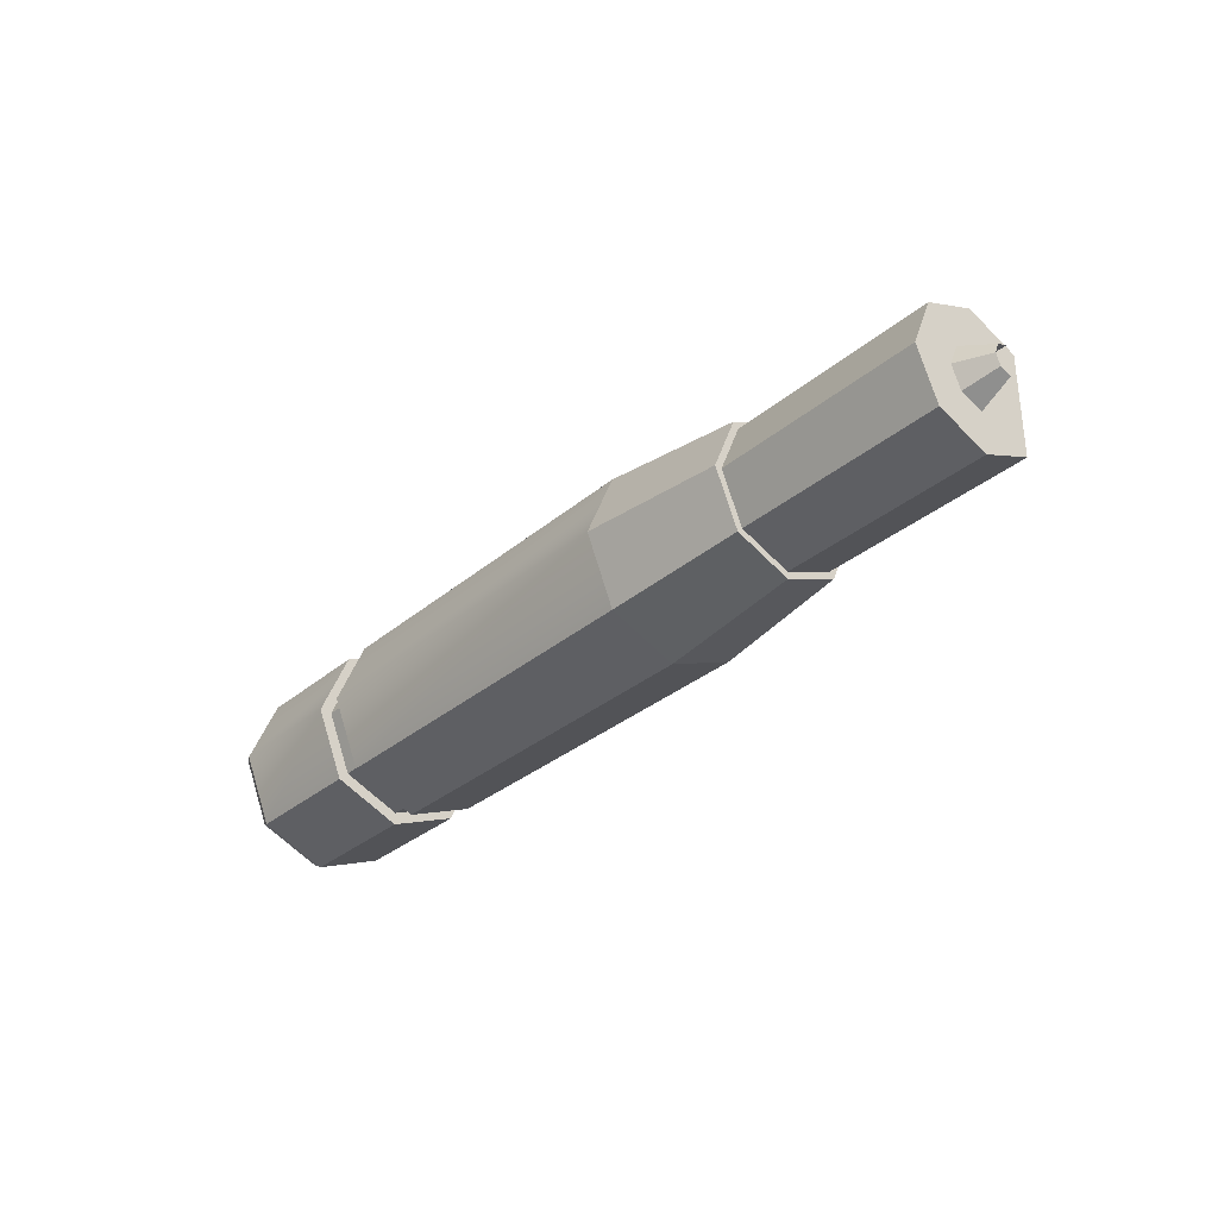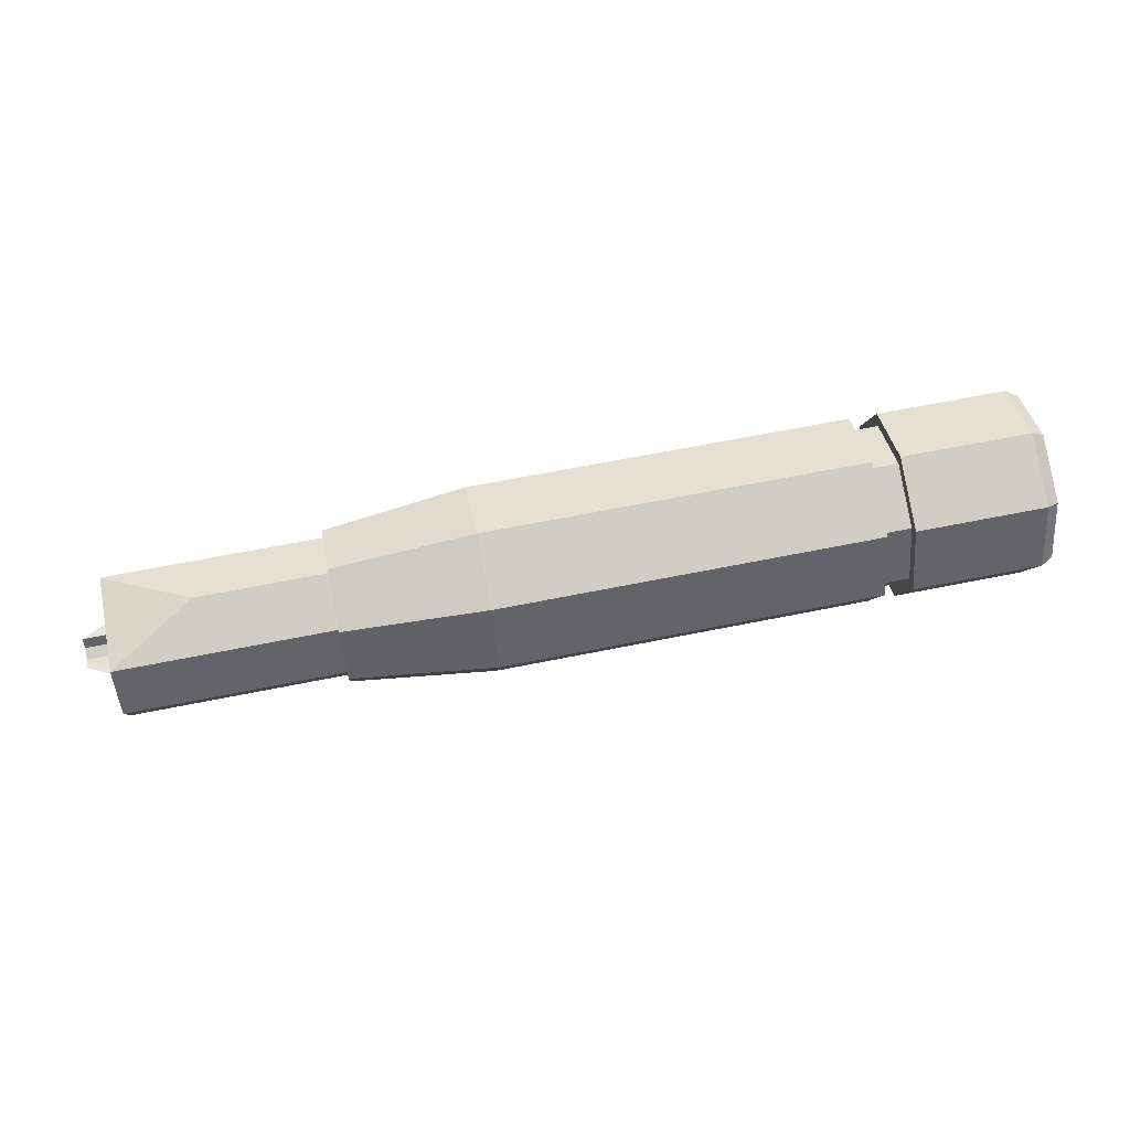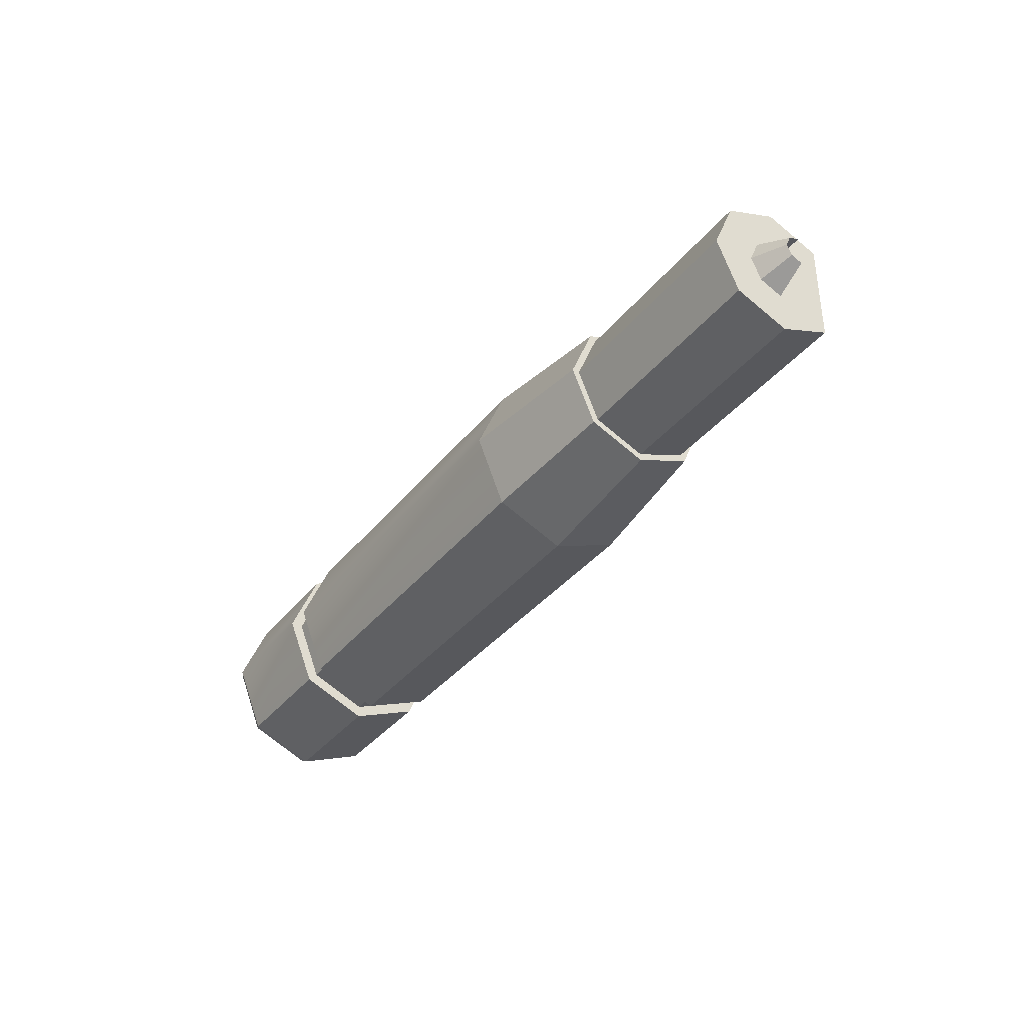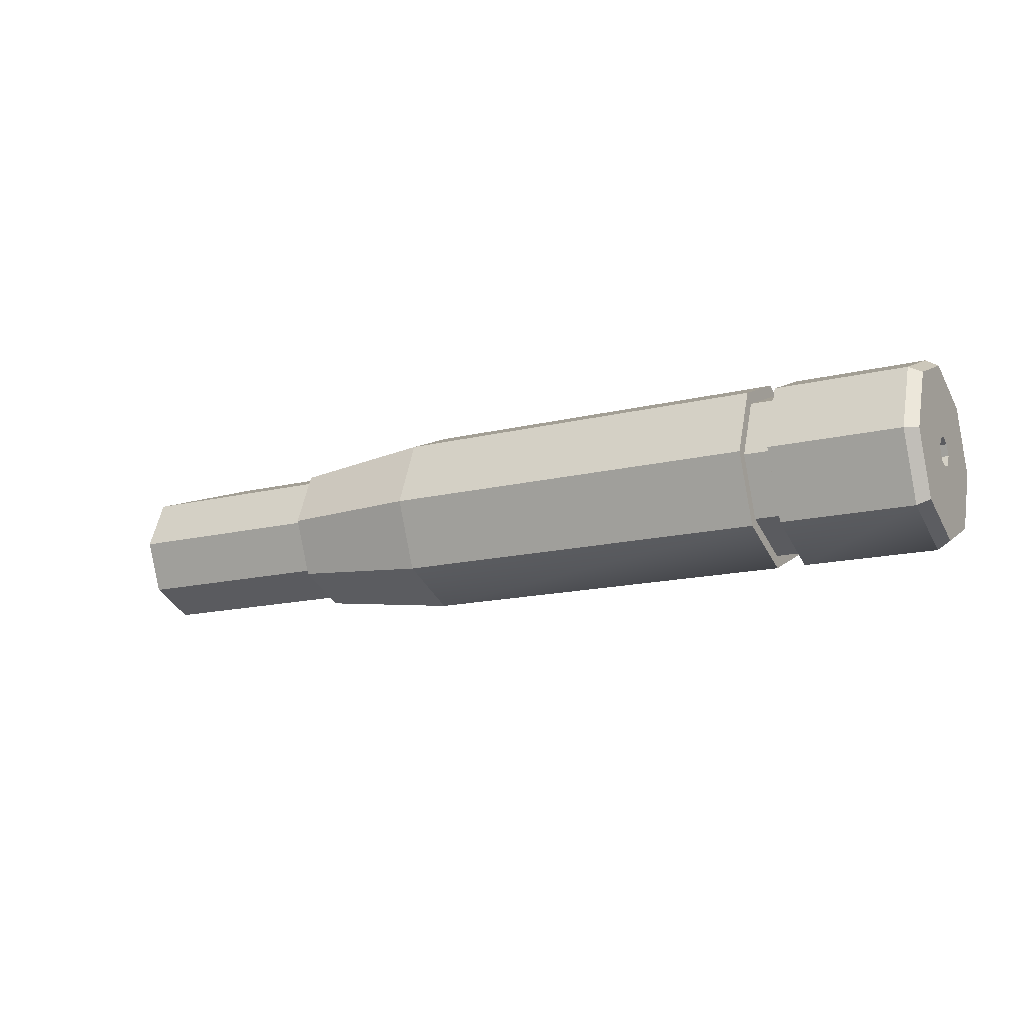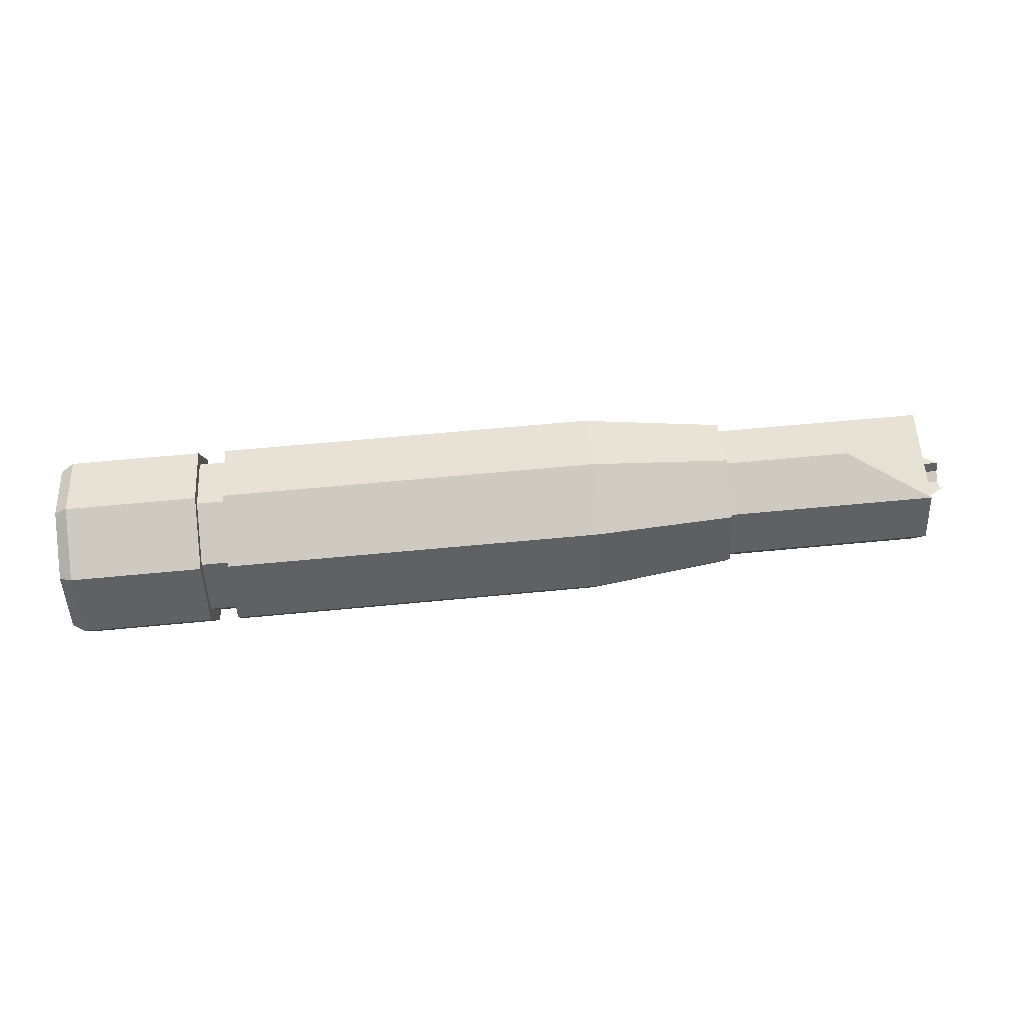
<metadata>
{"format":"obj","ext":"obj","renderer":"f3d","projection":"perspective","resolution":1024,"background":"white","views":[{"elev":-31.8,"azim":49.7,"up":"+Z"},{"elev":62.2,"azim":168.3,"up":"+Y"},{"elev":-36.7,"azim":56.6,"up":"+Z"},{"elev":-15.0,"azim":-151.8,"up":"+Y"},{"elev":63.7,"azim":-5.5,"up":"+Y"}]}
</metadata>
<code>
o attachmentModel
v 8.998 -1.204 0.457
v 8.161 -0.8085 0.3938
v 8.161 -1.204 0.5577
v 8.998 -0.8797 0.3225
v 8.998 -1.204 0.457
v 8.998 -0.9097 0.2925
v 8.998 -0.8797 0.3225
v 8.998 -1.204 0.4146
v 8.998 -1.499 0.2925
v 8.998 -1.529 0.3225
v 8.998 -1.621 -0.002159
v 8.998 -1.664 -0.002159
v 8.998 -1.529 0.3225
v 8.161 -1.764 -0.002159
v 8.998 -1.664 -0.002159
v 8.998 -1.529 0.3225
v 8.161 -1.204 0.5577
v 8.161 -1.6 0.3938
v 8.998 -1.204 0.457
v 5.917 -1.204 0.5577
v 8.161 -1.6 0.3938
v 8.161 -1.204 0.5577
v 5.917 -1.6 0.3938
v 5.917 -1.549 0.342
v 5.917 -1.6 0.3938
v 5.917 -1.204 0.5577
v 5.917 -1.691 -0.002159
v 5.917 -1.764 -0.002159
v 5.917 -1.6 -0.3981
v 5.917 -1.549 -0.3463
v 5.917 -1.691 -0.002159
v 5.752 -1.549 -0.3463
v 5.917 -1.549 -0.3463
v 5.752 -1.691 -0.002159
v 5.917 -1.549 0.342
v 5.752 -1.691 -0.002159
v 5.917 -1.691 -0.002159
v 5.752 -1.549 0.342
v 5.917 -1.549 0.342
v 5.752 -1.204 0.4845
v 5.752 -1.549 0.342
v 5.917 -1.204 0.4845
v 5.917 -1.204 0.4845
v 5.917 -0.8085 0.3938
v 8.161 -1.204 0.5577
v 5.917 -0.8085 0.3938
v 5.917 -1.204 0.5577
v 8.161 -0.8085 0.3938
v 8.161 -1.204 0.5577
v 8.161 -0.8085 -0.3981
v 8.161 -0.8085 0.3938
v 8.161 -1.204 -0.5621
v 8.161 -1.6 0.3938
v 8.161 -1.6 -0.3981
v 8.161 -1.764 -0.002159
v 5.917 -1.6 -0.3981
v 8.161 -1.204 -0.5621
v 8.161 -1.6 -0.3981
v 5.917 -1.204 -0.5621
v 5.917 -1.204 -0.5621
v 5.917 -1.204 -0.4888
v 5.752 -1.549 -0.3463
v 5.917 -1.204 -0.4888
v 5.917 -1.549 -0.3463
v 5.752 -1.204 -0.4888
v 5.752 -1.549 -0.3463
v 5.752 -1.204 -0.5621
v 5.752 -1.204 -0.4888
v 5.752 -1.6 -0.3981
v 5.752 -1.691 -0.002159
v 5.752 -1.764 -0.002159
v 5.752 -1.6 0.3938
v 5.752 -1.549 0.342
v 5.752 -1.204 0.5577
v 5.752 -1.204 0.4845
v 5.752 -0.8603 0.342
v 5.917 -1.204 0.4845
v 5.752 -0.8603 0.342
v 5.752 -1.204 0.4845
v 5.917 -0.8603 0.342
v 5.917 -0.8603 0.342
v 5.917 -0.7177 -0.002155
v 5.917 -0.6445 -0.002155
v 5.917 -0.8085 0.3938
v 8.161 -0.6445 -0.002155
v 5.917 -0.6445 -0.002155
v 8.161 -0.8085 0.3938
v 8.998 -0.8797 0.3225
v 8.161 -0.6445 -0.002155
v 8.161 -0.8085 0.3938
v 8.998 -0.7453 -0.002155
v 8.998 -0.7877 -0.002155
v 8.998 -0.7453 -0.002155
v 10.25 -0.9097 0.2925
v 8.998 -0.7877 -0.002155
v 8.998 -0.9097 0.2925
v 9.752 -0.7877 -0.002155
v 10.25 -0.9097 0.2925
v 10.25 -0.9097 -0.2968
v 9.752 -0.7877 -0.002155
v 10.25 -0.9097 0.2925
v 10.25 -1.115 -0.002155
v 10.25 -0.9097 -0.2968
v 10.25 -1.142 0.06073
v 10.25 -1.204 0.4146
v 10.25 -1.204 0.1792
v 10.25 -1.204 0.08678
v 10.25 -1.204 0.1792
v 10.43 -1.204 0.08678
v 10.25 -1.204 0.08678
v 10.25 -1.204 0.1792
v 10.43 -1.267 0.06073
v 10.43 -1.204 0.08678
v 10.25 -1.333 0.1261
v 10.25 -1.333 0.1261
v 10.25 -1.499 0.2925
v 10.25 -1.386 -0.002158
v 10.25 -1.499 -0.2968
v 10.25 -1.621 -0.002159
v 10.25 -1.499 0.2925
v 8.998 -1.621 -0.002159
v 10.25 -1.621 -0.002159
v 8.998 -1.499 0.2925
v 10.25 -1.499 0.2925
v 8.998 -1.204 0.4146
v 8.998 -1.499 0.2925
v 10.25 -1.204 0.4146
v 10.25 -1.204 0.4146
v 8.998 -0.9097 0.2925
v 8.998 -1.204 0.4146
v 10.25 -0.9097 0.2925
v 8.998 -1.499 -0.2968
v 10.25 -1.621 -0.002159
v 8.998 -1.621 -0.002159
v 10.25 -1.499 -0.2968
v 8.998 -1.499 -0.2968
v 10.25 -1.204 -0.4189
v 10.25 -1.499 -0.2968
v 8.998 -1.204 -0.4189
v 8.998 -1.499 -0.2968
v 8.998 -1.204 -0.4613
v 8.998 -1.204 -0.4189
v 8.998 -1.529 -0.3268
v 8.161 -1.764 -0.002159
v 8.998 -1.529 -0.3268
v 8.998 -1.664 -0.002159
v 8.161 -1.6 -0.3981
v 8.998 -1.204 -0.4613
v 8.998 -1.529 -0.3268
v 8.161 -1.204 -0.5621
v 8.161 -1.204 -0.5621
v 8.998 -0.8797 -0.3268
v 8.998 -1.204 -0.4613
v 8.161 -0.8085 -0.3981
v 5.917 -1.204 -0.5621
v 8.161 -0.8085 -0.3981
v 8.161 -1.204 -0.5621
v 5.917 -0.8085 -0.3981
v 5.917 -0.8603 -0.3463
v 5.917 -0.8085 -0.3981
v 5.752 -1.204 -0.4888
v 5.917 -0.8603 -0.3463
v 5.917 -1.204 -0.4888
v 5.752 -0.8603 -0.3463
v 5.752 -0.8085 -0.3981
v 5.752 -0.8603 -0.3463
v 4.979 -1.204 -0.5621
v 5.752 -0.8085 -0.3981
v 5.752 -1.204 -0.5621
v 4.979 -0.8085 -0.3981
v 4.905 -1.204 -0.5173
v 4.979 -0.8085 -0.3981
v 4.979 -1.204 -0.5621
v 4.905 -0.8402 -0.3664
v 4.905 -1.204 -0.5173
v 4.905 -1.142 -0.06504
v 4.905 -0.8402 -0.3664
v 4.905 -1.204 -0.09109
v 4.905 -1.267 -0.06505
v 4.905 -1.293 -0.002158
v 4.905 -1.569 -0.3664
v 4.979 -1.204 -0.5621
v 4.905 -1.569 -0.3664
v 4.905 -1.204 -0.5173
v 4.979 -1.6 -0.3981
v 5.752 -1.204 -0.5621
v 4.979 -1.6 -0.3981
v 4.979 -1.204 -0.5621
v 5.752 -1.6 -0.3981
v 5.752 -1.6 0.3938
v 4.979 -1.204 0.5577
v 4.979 -1.6 0.3938
v 5.752 -1.204 0.5577
v 5.752 -1.204 0.5577
v 4.979 -0.8085 0.3938
v 4.979 -1.204 0.5577
v 5.752 -0.8085 0.3938
v 5.752 -0.8085 0.3938
v 5.752 -0.7177 -0.002155
v 5.752 -0.8603 0.342
v 5.917 -0.7177 -0.002155
v 5.752 -0.7177 -0.002155
v 5.917 -0.8603 0.342
v 5.917 -0.8603 -0.3463
v 5.752 -0.7177 -0.002155
v 5.917 -0.7177 -0.002155
v 5.752 -0.8603 -0.3463
v 5.752 -0.6445 -0.002155
v 5.752 -0.8085 -0.3981
v 4.979 -0.6445 -0.002155
v 5.752 -0.6445 -0.002155
v 4.979 -0.8085 -0.3981
v 4.905 -0.8402 -0.3664
v 4.979 -0.6445 -0.002155
v 4.979 -0.8085 -0.3981
v 4.905 -0.6893 -0.002155
v 4.905 -0.8402 0.3621
v 4.905 -0.6893 -0.002155
v 4.905 -1.115 -0.002155
v 4.905 -1.142 -0.06504
v 10.25 -1.115 -0.002155
v 4.905 -1.115 -0.002155
v 10.25 -1.142 -0.06504
v 4.905 -1.142 -0.06504
v 10.25 -1.204 -0.09109
v 10.25 -1.142 -0.06504
v 4.905 -1.204 -0.09109
v 4.905 -1.204 -0.09109
v 10.43 -1.267 -0.06505
v 10.25 -1.204 -0.09109
v 4.905 -1.267 -0.06505
v 4.905 -1.293 -0.002158
v 10.43 -1.267 -0.06505
v 4.905 -1.267 -0.06505
v 10.43 -1.293 -0.002158
v 4.905 -1.267 0.06073
v 10.43 -1.293 -0.002158
v 4.905 -1.293 -0.002158
v 10.43 -1.267 0.06073
v 4.905 -1.267 0.06073
v 10.25 -1.204 0.08678
v 10.43 -1.267 0.06073
v 4.905 -1.204 0.08678
v 4.905 -1.267 0.06073
v 4.905 -1.204 0.513
v 4.905 -1.204 0.08678
v 4.905 -1.569 0.3621
v 4.905 -1.72 -0.002159
v 4.905 -1.569 -0.3664
v 4.979 -1.764 -0.002159
v 4.905 -1.72 -0.002159
v 4.979 -1.6 -0.3981
v 4.979 -1.6 0.3938
v 4.905 -1.72 -0.002159
v 4.979 -1.764 -0.002159
v 4.905 -1.569 0.3621
v 4.979 -1.6 0.3938
v 4.905 -1.204 0.513
v 4.905 -1.569 0.3621
v 4.979 -1.204 0.5577
v 4.979 -1.204 0.5577
v 4.905 -0.8402 0.3621
v 4.905 -1.204 0.513
v 4.979 -0.8085 0.3938
v 4.979 -0.6445 -0.002155
v 4.905 -0.8402 0.3621
v 4.979 -0.8085 0.3938
v 4.905 -0.6893 -0.002155
v 4.979 -0.8085 0.3938
v 5.752 -0.6445 -0.002155
v 4.979 -0.6445 -0.002155
v 5.752 -0.8085 0.3938
v 4.905 -1.142 0.06073
v 4.905 -1.115 -0.002155
v 10.25 -1.142 0.06073
v 4.905 -1.142 0.06073
v 10.25 -1.115 -0.002155
v 10.25 -1.142 0.06073
v 4.905 -1.204 0.08678
v 4.905 -1.142 0.06073
v 10.25 -1.204 0.08678
v 10.43 -1.204 0.08678
v 10.43 -1.267 0.06073
v 10.25 -1.386 -0.002158
v 10.43 -1.293 -0.002158
v 10.25 -1.333 0.1261
v 10.25 -1.386 -0.002158
v 10.43 -1.267 -0.06505
v 10.43 -1.293 -0.002158
v 10.25 -1.333 -0.1304
v 10.25 -1.333 -0.1304
v 10.25 -1.204 -0.4189
v 10.25 -1.204 -0.1835
v 8.998 -1.204 -0.4189
v 10.25 -0.9097 -0.2968
v 10.25 -1.204 -0.4189
v 8.998 -0.9097 -0.2968
v 8.998 -0.8797 -0.3268
v 8.998 -0.9097 -0.2968
v 8.998 -0.8797 -0.3268
v 8.161 -0.6445 -0.002155
v 8.998 -0.7453 -0.002155
v 8.161 -0.8085 -0.3981
v 8.161 -0.6445 -0.002155
v 8.161 -0.8085 -0.3981
v 5.917 -0.6445 -0.002155
v 8.161 -0.6445 -0.002155
v 5.917 -0.8085 -0.3981
v 8.998 -0.7877 -0.002155
v 10.25 -0.9097 -0.2968
v 8.998 -0.9097 -0.2968
v 9.752 -0.7877 -0.002155
v 10.25 -1.204 -0.09109
v 10.25 -1.142 -0.06504
v 10.43 -1.204 -0.09109
v 10.25 -1.204 -0.1835
v 10.25 -1.204 -0.09109
v 10.43 -1.204 -0.09109
v 10.25 -1.333 -0.1304
v 10.25 -1.204 -0.1835
v 10.43 -1.267 -0.06505
v 10.43 -1.204 -0.09109
v 8.161 -1.6 0.3938
v 8.161 -1.6 0.3938
v 5.917 -1.764 -0.002159
v 8.161 -1.764 -0.002159
v 5.917 -1.6 0.3938
v 5.917 -1.6 -0.3981
v 8.161 -1.6 -0.3981
v 8.161 -1.6 -0.3981
v 5.752 -1.764 -0.002159
v 4.979 -1.6 -0.3981
v 5.752 -1.6 -0.3981
v 4.979 -1.764 -0.002159
v 5.752 -1.6 0.3938
v 4.979 -1.6 0.3938
f 1 2 3
f 2 1 4
f 5 6 7
f 5 8 6
f 5 9 8
f 10 9 5
f 10 11 9
f 11 10 12
f 13 14 15
f 16 17 18
f 17 16 19
f 20 21 22
f 21 20 23
f 24 25 26
f 27 25 24
f 25 27 28
f 27 29 28
f 29 27 30
f 31 32 33
f 32 31 34
f 35 36 37
f 36 35 38
f 39 40 41
f 40 39 42
f 24 26 43
f 43 26 44
f 45 46 47
f 46 45 48
f 49 50 51
f 49 52 50
f 53 52 49
f 53 54 52
f 54 53 55
f 56 57 58
f 57 56 59
f 29 30 60
f 60 30 61
f 62 63 64
f 63 62 65
f 66 67 68
f 66 69 67
f 70 69 66
f 69 70 71
f 70 72 71
f 72 70 73
f 72 73 74
f 74 73 75
f 74 75 76
f 77 78 79
f 78 77 80
f 43 44 81
f 81 44 82
f 82 44 83
f 84 85 86
f 85 84 87
f 88 89 90
f 89 88 91
f 7 92 93
f 7 6 92
f 94 95 96
f 95 94 97
f 98 99 100
f 101 102 103
f 101 104 102
f 105 104 101
f 106 104 105
f 104 106 107
f 108 109 110
f 111 112 113
f 112 111 114
f 105 115 106
f 116 115 105
f 115 116 117
f 116 118 117
f 118 116 119
f 120 121 122
f 121 120 123
f 124 125 126
f 125 124 127
f 128 129 130
f 129 128 131
f 132 133 134
f 133 132 135
f 136 137 138
f 137 136 139
f 140 141 142
f 140 143 141
f 11 143 140
f 143 11 12
f 144 145 146
f 147 148 149
f 148 147 150
f 151 152 153
f 152 151 154
f 155 156 157
f 156 155 158
f 60 159 160
f 60 61 159
f 161 162 163
f 162 161 164
f 68 165 166
f 68 67 165
f 167 168 169
f 168 167 170
f 171 172 173
f 172 171 174
f 175 176 177
f 175 178 176
f 175 179 178
f 175 180 179
f 180 175 181
f 182 183 184
f 183 182 185
f 186 187 188
f 187 186 189
f 190 191 192
f 191 190 193
f 194 195 196
f 195 194 197
f 74 76 198
f 198 76 199
f 200 201 202
f 201 200 203
f 204 205 206
f 205 204 207
f 166 165 199
f 199 165 208
f 209 210 211
f 210 209 212
f 213 214 215
f 214 213 216
f 177 217 218
f 177 219 217
f 177 176 219
f 220 221 222
f 221 220 223
f 224 225 226
f 225 224 227
f 228 229 230
f 229 228 231
f 232 233 234
f 233 232 235
f 236 237 238
f 237 236 239
f 240 241 242
f 241 240 243
f 244 245 246
f 180 245 244
f 181 245 180
f 181 247 245
f 247 181 248
f 249 250 251
f 250 249 252
f 253 254 255
f 254 253 256
f 257 258 259
f 258 257 260
f 261 262 263
f 262 261 264
f 265 266 267
f 266 265 268
f 269 270 271
f 270 269 272
f 198 199 208
f 246 245 217
f 246 217 273
f 273 217 219
f 274 275 276
f 275 274 277
f 278 279 280
f 279 278 281
f 242 241 282
f 283 284 285
f 284 283 286
f 287 288 289
f 288 287 290
f 117 118 291
f 291 118 292
f 291 292 293
f 293 292 103
f 294 295 296
f 295 294 297
f 142 298 299
f 142 141 298
f 299 298 92
f 92 298 93
f 300 301 302
f 301 300 303
f 51 50 304
f 305 306 307
f 306 305 308
f 160 82 83
f 160 159 82
f 309 310 311
f 310 309 312
f 293 103 313
f 313 103 314
f 314 103 102
f 315 316 317
f 318 319 320
f 319 318 321
f 230 229 322
f 14 13 323
f 324 325 326
f 325 324 327
f 328 326 325
f 326 328 329
f 145 144 330
f 331 332 333
f 332 331 334
f 335 334 331
f 334 335 336

</code>
